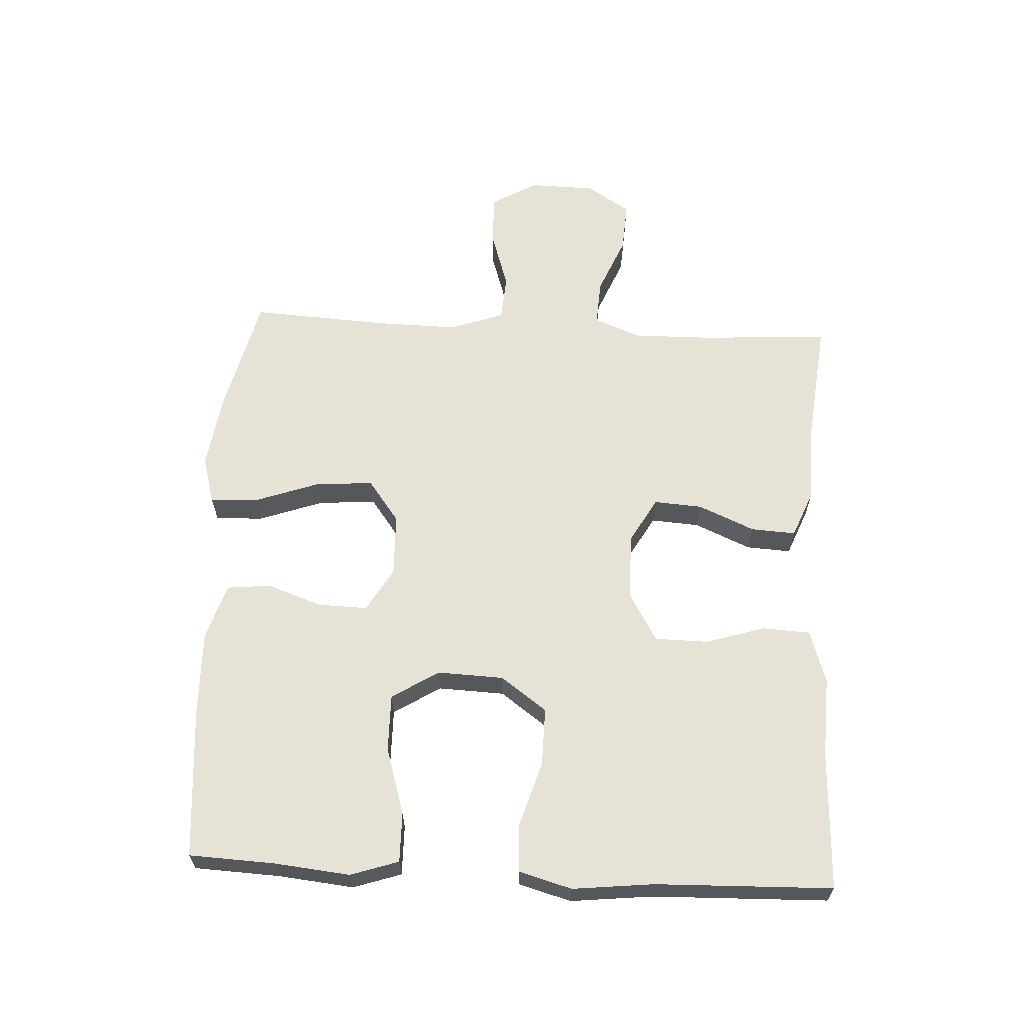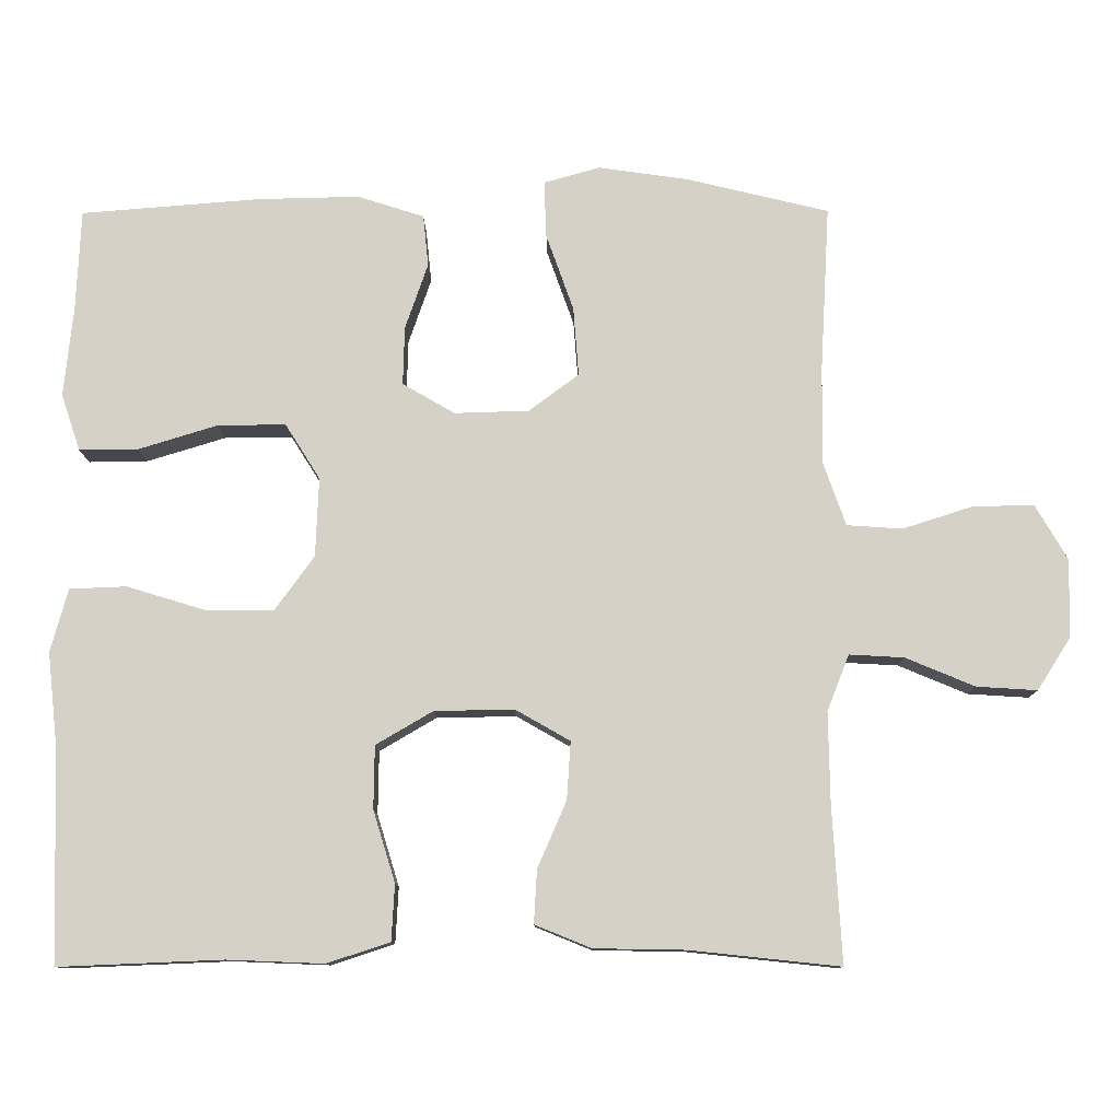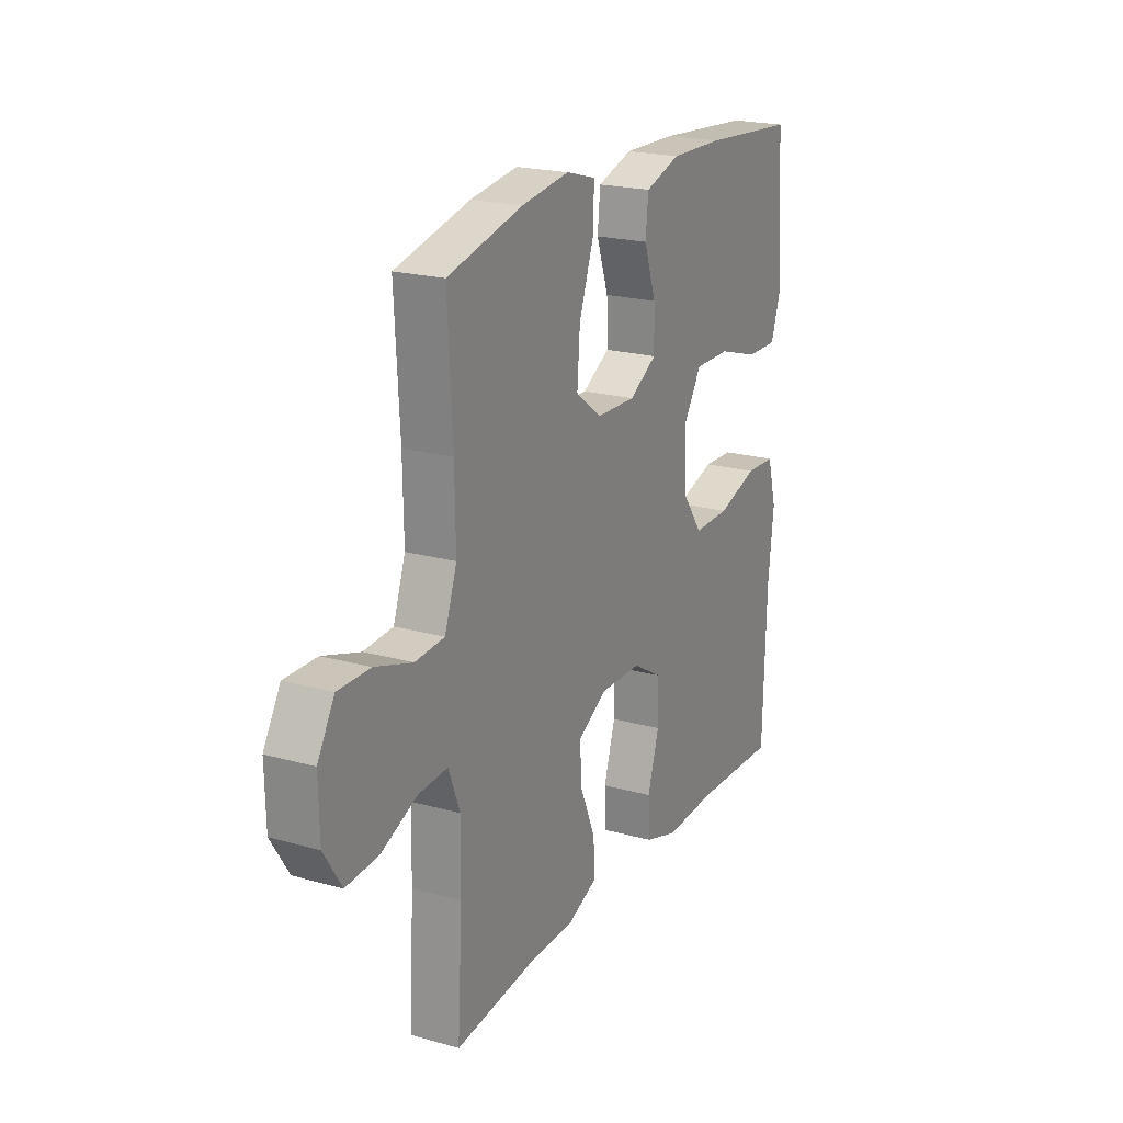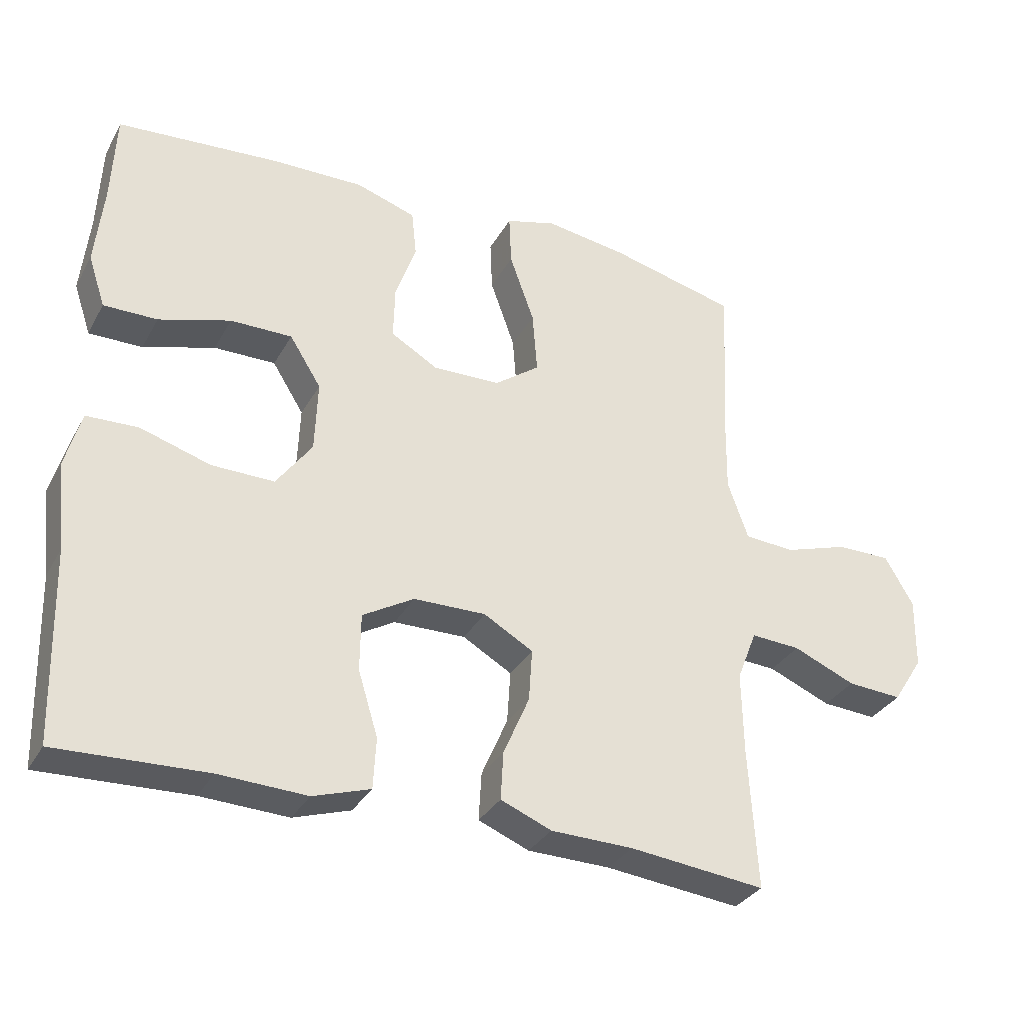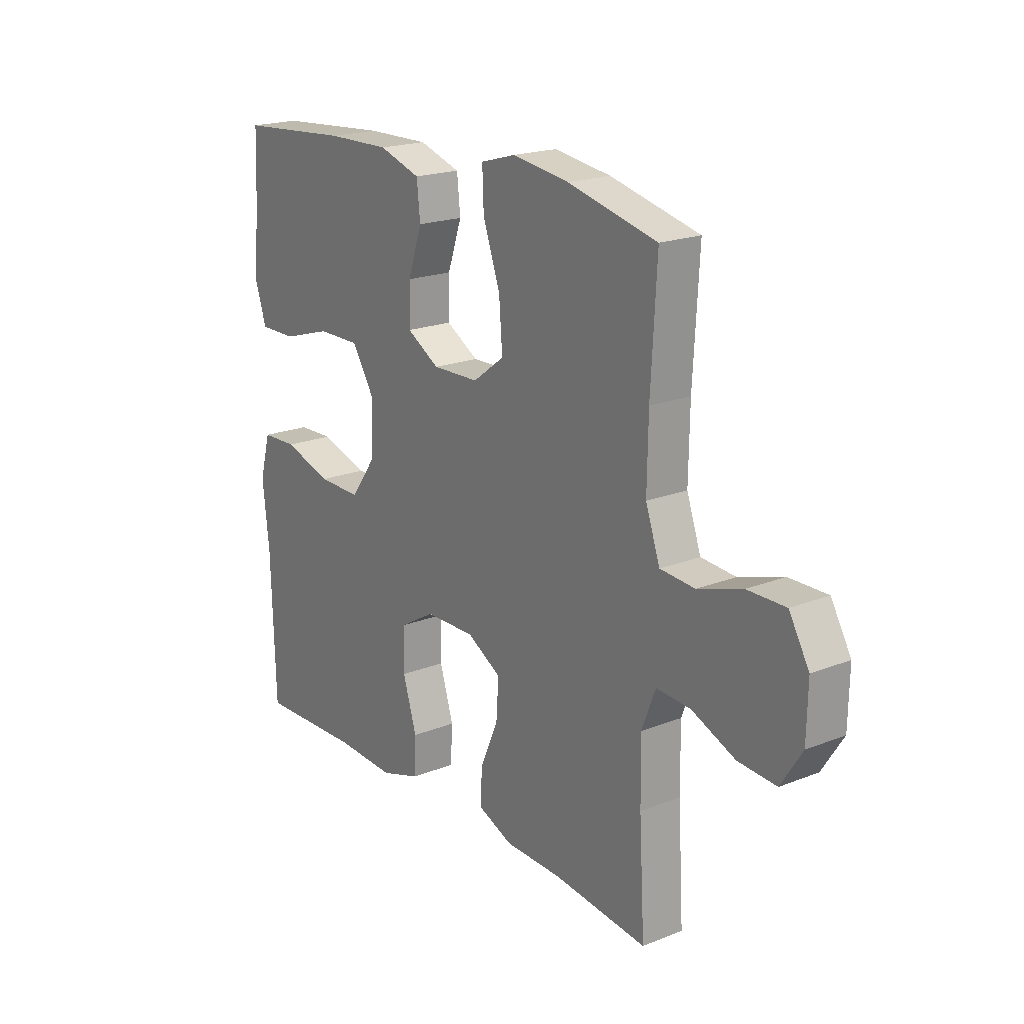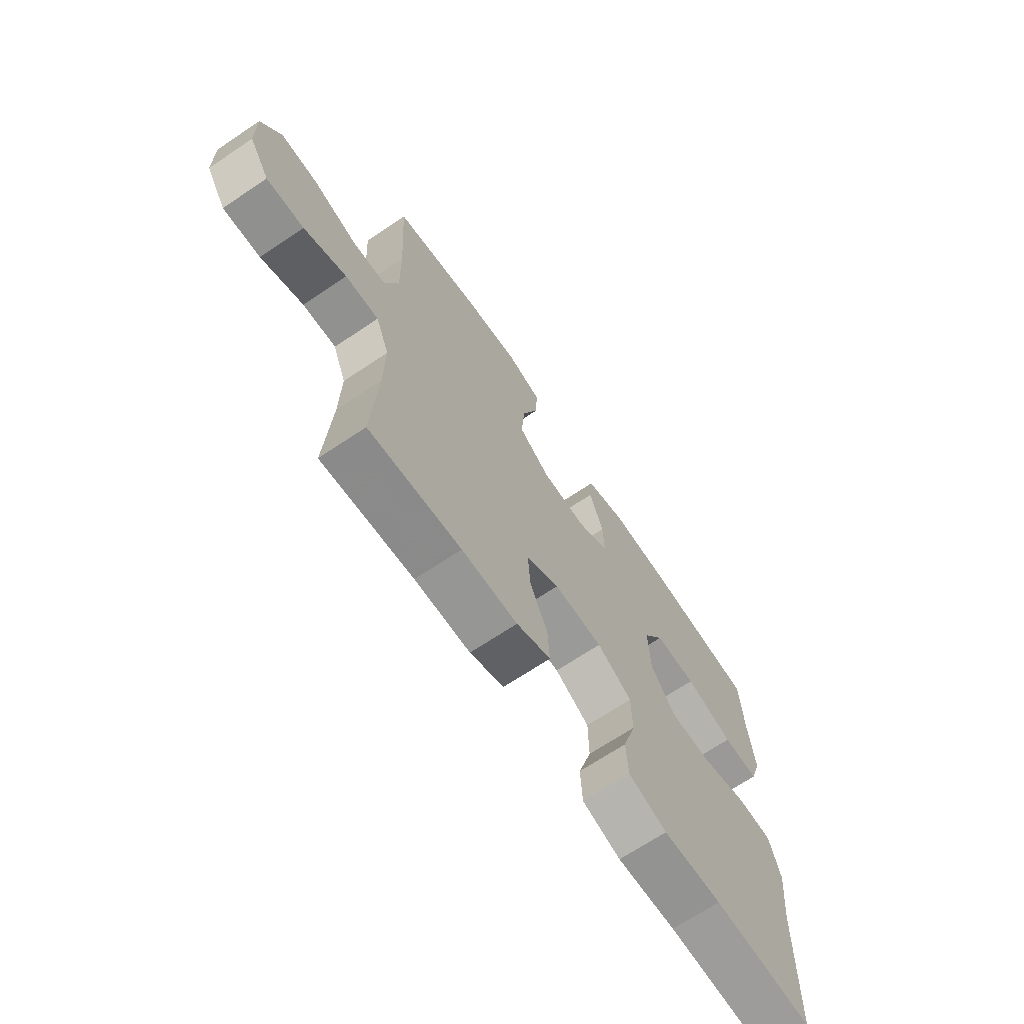
<metadata>
{"format":"obj","ext":"obj","renderer":"f3d","projection":"perspective","resolution":1024,"background":"white","views":[{"elev":63.2,"azim":93.0,"up":"+Y"},{"elev":-10.9,"azim":-179.5,"up":"+Z"},{"elev":20.9,"azim":-63.3,"up":"+Z"},{"elev":-32.7,"azim":154.8,"up":"+Z"},{"elev":19.9,"azim":-126.0,"up":"+Z"},{"elev":-68.4,"azim":-56.1,"up":"+Z"}]}
</metadata>
<code>
v 0.5 0.07 0.5
v 0.506 0.07 0.366
v 0.518 0.07 0.248
v 0.493 0.07 0.173
v 0.415 0.07 0.174
v 0.311 0.07 0.206
v 0.221 0.07 0.207
v 0.175 0.07 0.134
v 0.179 0.07 0.03
v 0.231 0.07 -0.042
v 0.322 0.07 -0.041
v 0.424 0.07 -0.01
v 0.499 0.07 -0.013
v 0.522 0.07 -0.096
v 0.508 0.07 -0.223
v 0.5 0.07 -0.5
v 0.283 0.07 -0.491
v 0.156 0.07 -0.496
v 0.073 0.07 -0.469
v 0.069 0.07 -0.395
v 0.098 0.07 -0.301
v 0.097 0.07 -0.218
v 0.022 0.07 -0.174
v -0.083 0.07 -0.172
v -0.155 0.07 -0.213
v -0.15 0.07 -0.289
v -0.112 0.07 -0.377
v -0.108 0.07 -0.447
v -0.182 0.07 -0.477
v -0.302 0.07 -0.479
v -0.5 0.07 -0.5
v -0.488 0.07 -0.295
v -0.486 0.07 -0.175
v -0.515 0.07 -0.101
v -0.587 0.07 -0.105
v -0.678 0.07 -0.143
v -0.758 0.07 -0.148
v -0.802 0.07 -0.079
v -0.804 0.07 0.024
v -0.762 0.07 0.096
v -0.682 0.07 0.095
v -0.589 0.07 0.065
v -0.516 0.07 0.07
v -0.486 0.07 0.155
v -0.488 0.07 0.285
v -0.5 0.07 0.5
v -0.313 0.07 0.545
v -0.194 0.07 0.562
v -0.12 0.07 0.541
v -0.123 0.07 0.466
v -0.159 0.07 0.365
v -0.166 0.07 0.274
v -0.1 0.07 0.225
v -0.002 0.07 0.222
v 0.067 0.07 0.262
v 0.065 0.07 0.339
v 0.035 0.07 0.426
v 0.042 0.07 0.494
v 0.13 0.07 0.522
v 0.263 0.07 0.519
v 0.5 0 0.5
v 0.506 0 0.366
v 0.518 0 0.248
v 0.493 0 0.173
v 0.415 0 0.174
v 0.311 0 0.206
v 0.221 0 0.207
v 0.175 0 0.134
v 0.179 0 0.03
v 0.231 0 -0.042
v 0.322 0 -0.041
v 0.424 0 -0.01
v 0.499 0 -0.013
v 0.522 0 -0.096
v 0.508 0 -0.223
v 0.5 0 -0.5
v 0.283 0 -0.491
v 0.156 0 -0.496
v 0.073 0 -0.469
v 0.069 0 -0.395
v 0.098 0 -0.301
v 0.097 0 -0.218
v 0.022 0 -0.174
v -0.083 0 -0.172
v -0.155 0 -0.213
v -0.15 0 -0.289
v -0.112 0 -0.377
v -0.108 0 -0.447
v -0.182 0 -0.477
v -0.302 0 -0.479
v -0.5 0 -0.5
v -0.488 0 -0.295
v -0.486 0 -0.175
v -0.515 0 -0.101
v -0.587 0 -0.105
v -0.678 0 -0.143
v -0.758 0 -0.148
v -0.802 0 -0.079
v -0.804 0 0.024
v -0.762 0 0.096
v -0.682 0 0.095
v -0.589 0 0.065
v -0.516 0 0.07
v -0.486 0 0.155
v -0.488 0 0.285
v -0.5 0 0.5
v -0.313 0 0.545
v -0.194 0 0.562
v -0.12 0 0.541
v -0.123 0 0.466
v -0.159 0 0.365
v -0.166 0 0.274
v -0.1 0 0.225
v -0.002 0 0.222
v 0.067 0 0.262
v 0.065 0 0.339
v 0.035 0 0.426
v 0.042 0 0.494
v 0.13 0 0.522
v 0.263 0 0.519
f 59 60 1 2
f 56 57 58 59
f 55 56 59 2
f 54 55 2 3
f 48 49 50 51
f 48 51 52
f 45 46 47 48
f 44 45 48 52
f 43 44 52 53
f 39 40 41 42
f 39 42 43
f 38 39 43
f 35 36 37 38
f 34 35 38 43
f 33 34 43 53
f 30 31 32
f 26 27 28 29
f 25 26 29 30
f 18 19 20 21
f 17 18 21 22
f 15 16 17 22
f 14 15 22 23
f 11 12 13 14
f 10 11 14 23
f 3 4 5 6
f 54 3 6 7
f 53 54 7 8
f 33 53 8 9
f 25 30 32 33
f 24 25 33 9
f 9 10 23 24
f 62 61 120 119
f 119 118 117 116
f 62 119 116 115
f 63 62 115 114
f 111 110 109 108
f 112 111 108
f 108 107 106 105
f 112 108 105 104
f 113 112 104 103
f 102 101 100 99
f 103 102 99
f 103 99 98
f 98 97 96 95
f 103 98 95 94
f 113 103 94 93
f 92 91 90
f 89 88 87 86
f 90 89 86 85
f 81 80 79 78
f 82 81 78 77
f 82 77 76 75
f 83 82 75 74
f 74 73 72 71
f 83 74 71 70
f 66 65 64 63
f 67 66 63 114
f 68 67 114 113
f 69 68 113 93
f 93 92 90 85
f 69 93 85 84
f 84 83 70 69
f 1 61 62 2
f 2 62 63 3
f 3 63 64 4
f 4 64 65 5
f 5 65 66 6
f 6 66 67 7
f 7 67 68 8
f 8 68 69 9
f 9 69 70 10
f 10 70 71 11
f 11 71 72 12
f 12 72 73 13
f 13 73 74 14
f 14 74 75 15
f 15 75 76 16
f 16 76 77 17
f 17 77 78 18
f 18 78 79 19
f 19 79 80 20
f 20 80 81 21
f 21 81 82 22
f 22 82 83 23
f 23 83 84 24
f 24 84 85 25
f 25 85 86 26
f 26 86 87 27
f 27 87 88 28
f 28 88 89 29
f 29 89 90 30
f 30 90 91 31
f 31 91 92 32
f 32 92 93 33
f 33 93 94 34
f 34 94 95 35
f 35 95 96 36
f 36 96 97 37
f 37 97 98 38
f 38 98 99 39
f 39 99 100 40
f 40 100 101 41
f 41 101 102 42
f 42 102 103 43
f 43 103 104 44
f 44 104 105 45
f 45 105 106 46
f 46 106 107 47
f 47 107 108 48
f 48 108 109 49
f 49 109 110 50
f 50 110 111 51
f 51 111 112 52
f 52 112 113 53
f 53 113 114 54
f 54 114 115 55
f 55 115 116 56
f 56 116 117 57
f 57 117 118 58
f 58 118 119 59
f 59 119 120 60
f 60 120 61 1

</code>
